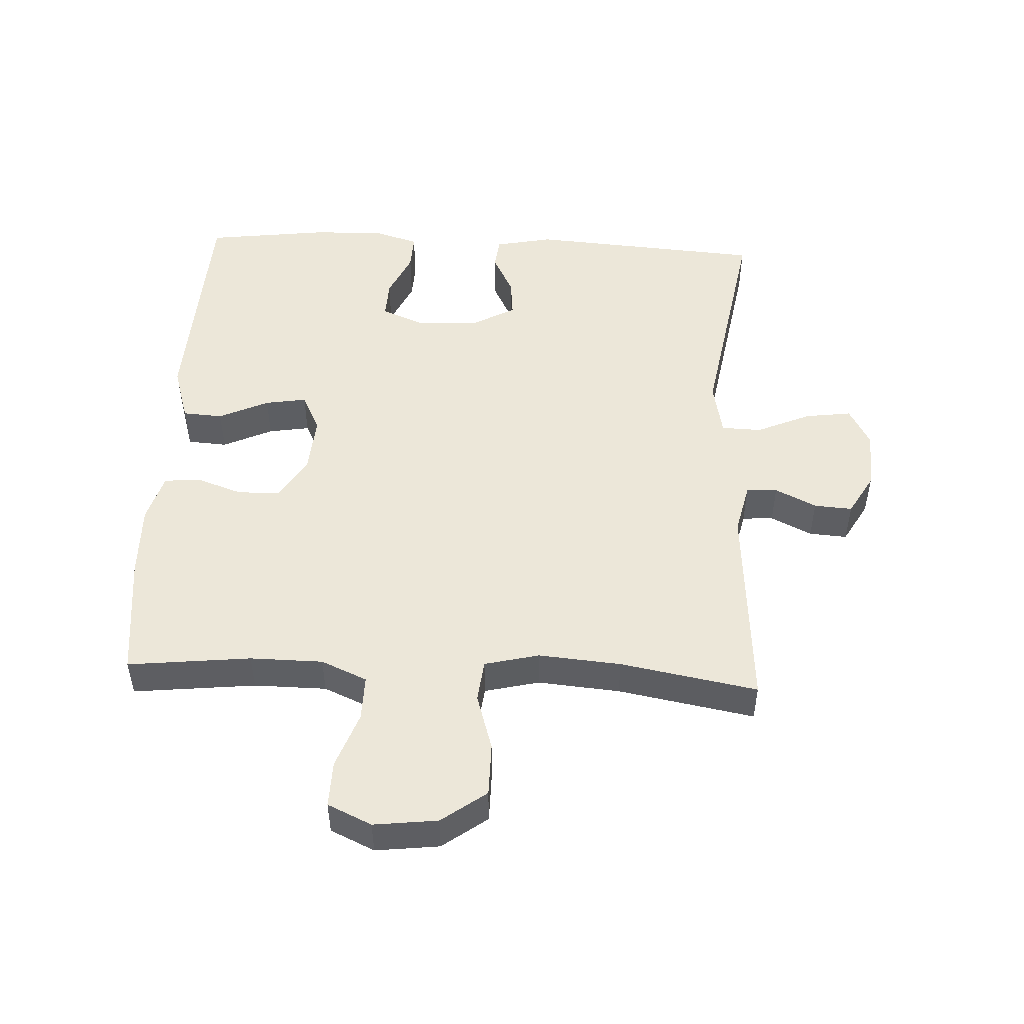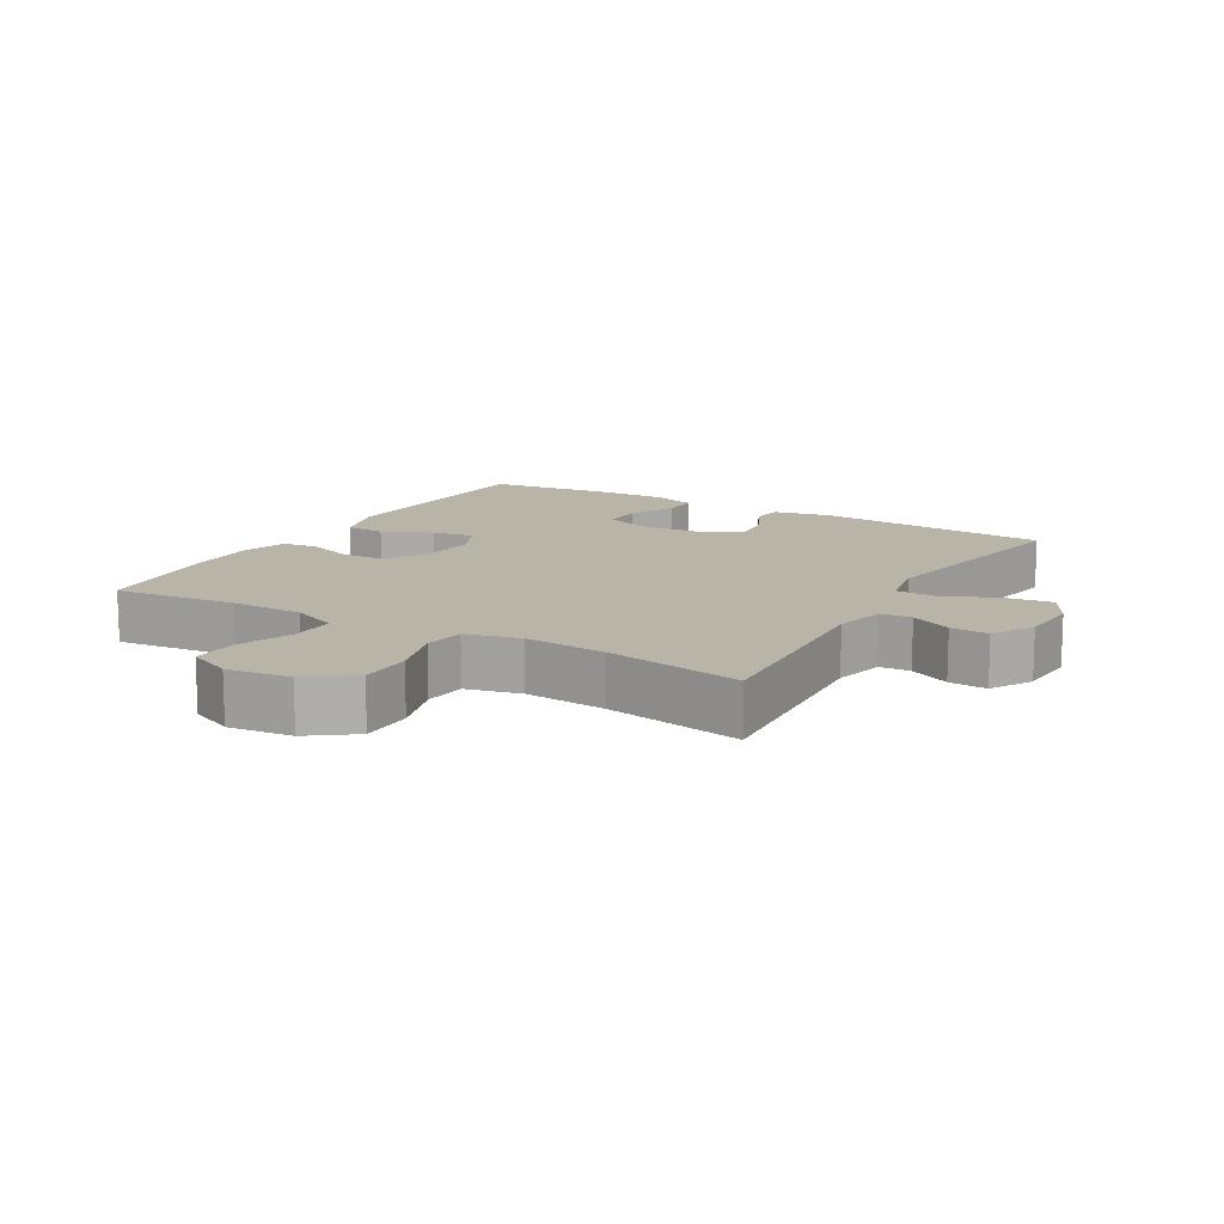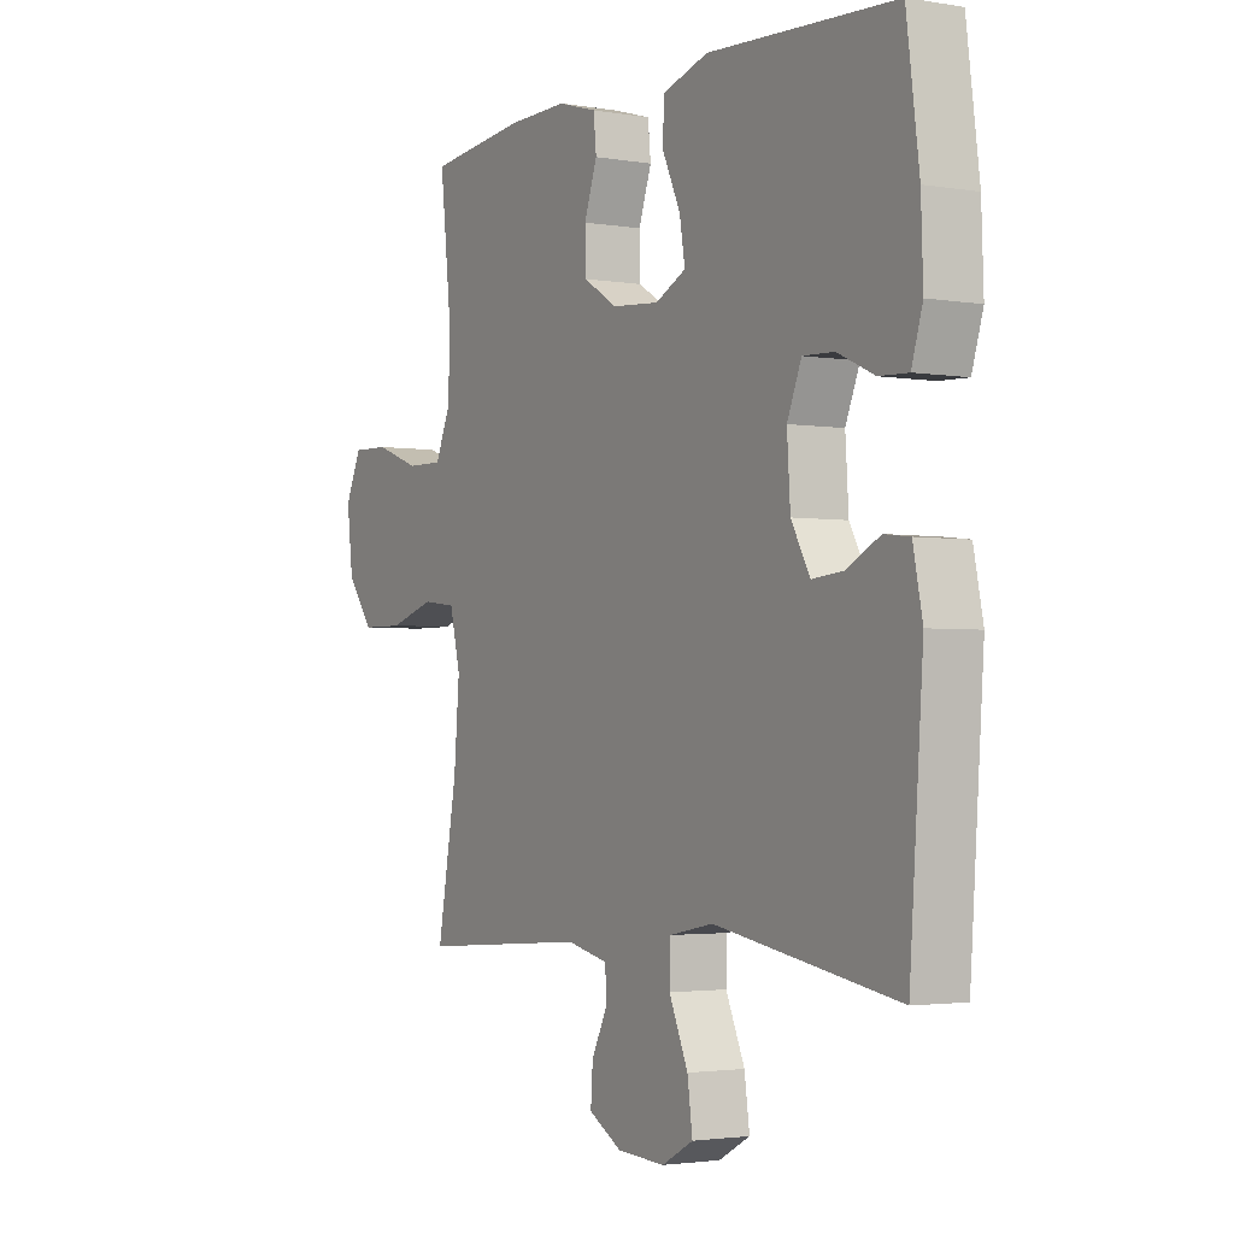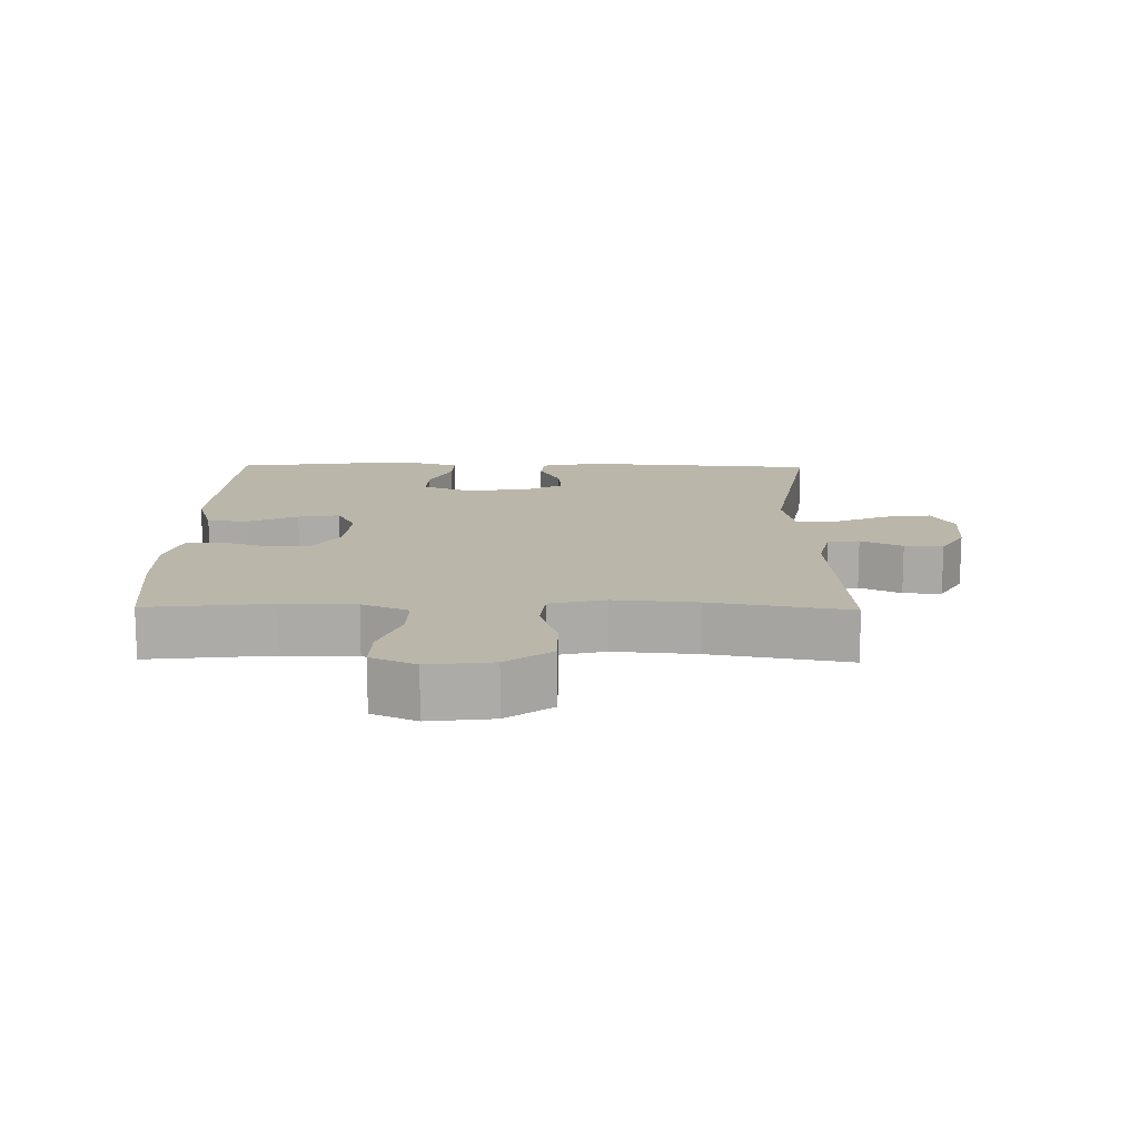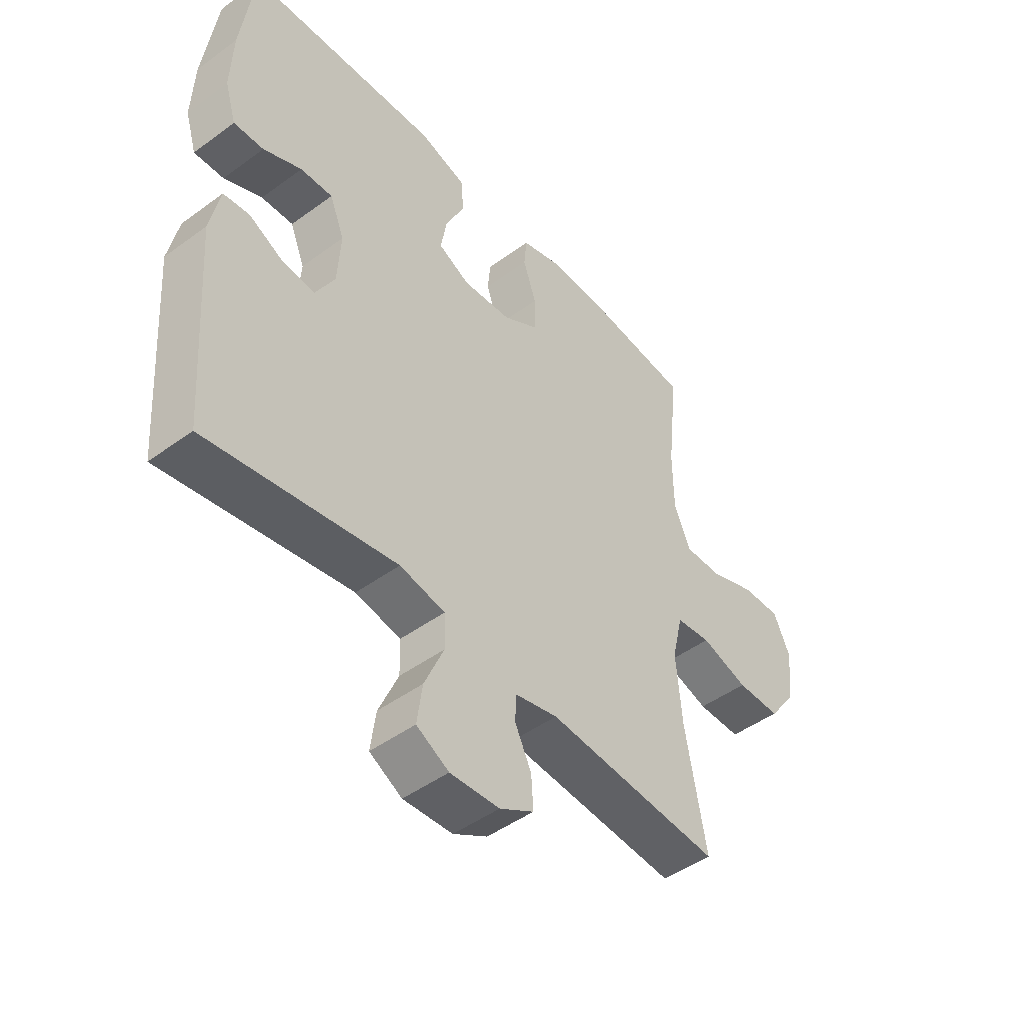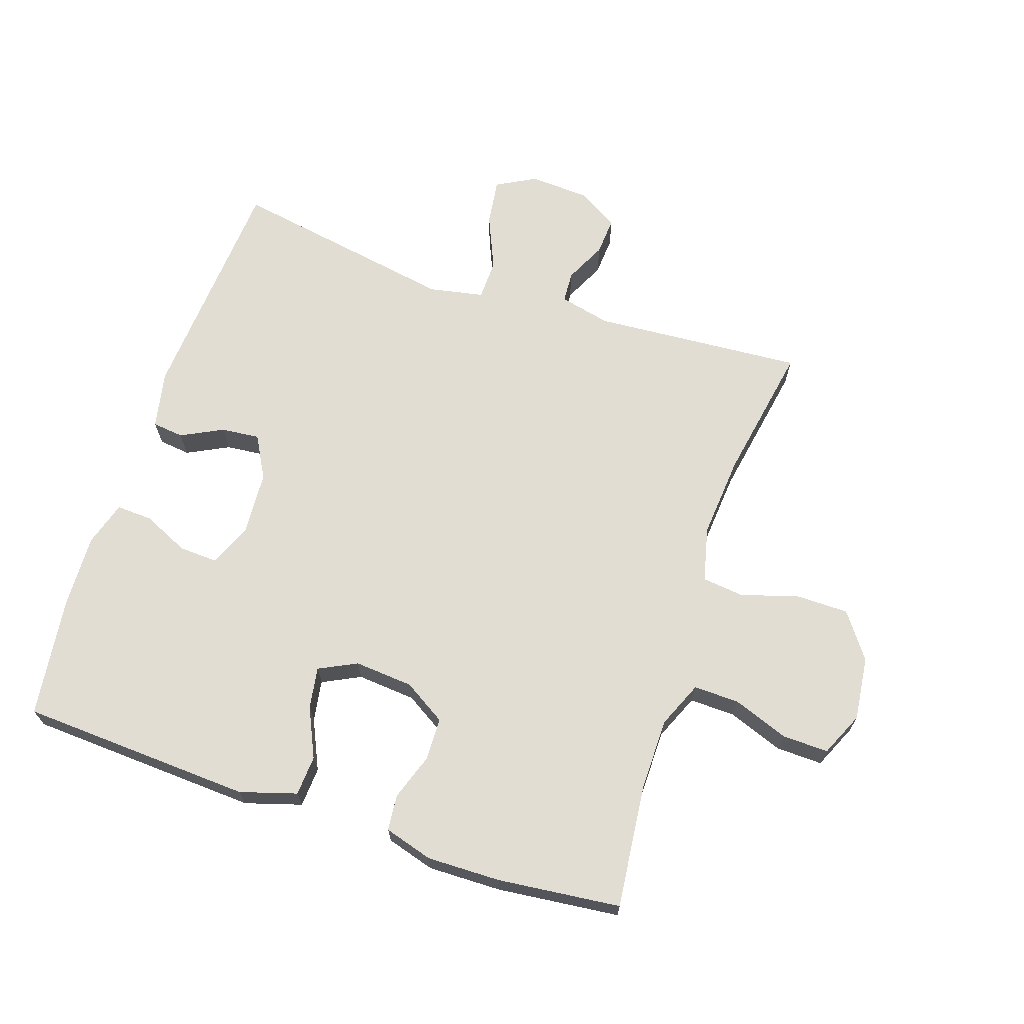
<metadata>
{"format":"obj","ext":"obj","renderer":"f3d","projection":"perspective","resolution":1024,"background":"white","views":[{"elev":50.0,"azim":92.8,"up":"+Y"},{"elev":13.1,"azim":120.3,"up":"+Y"},{"elev":-2.5,"azim":-120.8,"up":"+Z"},{"elev":13.9,"azim":90.9,"up":"+Y"},{"elev":-47.2,"azim":-50.4,"up":"+Z"},{"elev":68.1,"azim":18.5,"up":"+Y"}]}
</metadata>
<code>
o path6162
v 0.2692 0.0375 0.5433
v 0.1527 0.0375 0.5455
v 0.07618 0.0375 0.5229
v 0.07055 0.0375 0.4665
v 0.09585 0.0375 0.3929
v 0.09432 0.0375 0.3256
v 0.0276 0.0375 0.2846
v -0.06506 0.0375 0.277
v -0.125 0.0375 0.3067
v -0.1143 0.0375 0.3721
v -0.07803 0.0375 0.4505
v -0.08205 0.0375 0.5136
v -0.1715 0.0375 0.5409
v -0.5386 0.0375 0.522
v -0.5634 0.0375 0.3299
v -0.5674 0.0375 0.2162
v -0.5457 0.0375 0.145
v -0.4887 0.0375 0.1475
v -0.4162 0.0375 0.1808
v -0.355 0.0375 0.1833
v -0.3269 0.0375 0.1143
v -0.3333 0.0375 0.01525
v -0.3702 0.0375 -0.05163
v -0.4308 0.0375 -0.04569
v -0.4967 0.0375 -0.01222
v -0.5465 0.0375 -0.01806
v -0.5651 0.0375 -0.1092
v -0.5386 0.0375 -0.4797
v -0.1799 0.0375 -0.4179
v -0.09363 0.0375 -0.435
v -0.09179 0.0375 -0.4985
v -0.1289 0.0375 -0.584
v -0.139 0.0375 -0.6573
v -0.07717 0.0375 -0.6912
v 0.01679 0.0375 -0.6859
v 0.08194 0.0375 -0.6483
v 0.07788 0.0375 -0.5879
v 0.04628 0.0375 -0.5229
v 0.04935 0.0375 -0.4738
v 0.1301 0.0375 -0.4552
v 0.4633 0.0375 -0.4797
v 0.4245 0.0375 -0.2627
v 0.4137 0.0375 -0.1323
v 0.4347 0.0375 -0.04595
v 0.5008 0.0375 -0.03843
v 0.5907 0.0375 -0.06609
v 0.6744 0.0375 -0.06575
v 0.7263 0.0375 0.005062
v 0.7384 0.0375 0.106
v 0.7068 0.0375 0.1758
v 0.6339 0.0375 0.1739
v 0.5456 0.0375 0.1414
v 0.474 0.0375 0.14
v 0.4429 0.0375 0.2126
v 0.4421 0.0375 0.3277
v 0.4633 0.0375 0.522
v 0.2692 -0.0375 0.5433
v 0.1527 -0.0375 0.5455
v 0.07618 -0.0375 0.5229
v 0.07055 -0.0375 0.4665
v 0.09585 -0.0375 0.3929
v 0.09432 -0.0375 0.3256
v 0.0276 -0.0375 0.2846
v -0.06506 -0.0375 0.277
v -0.125 -0.0375 0.3067
v -0.1143 -0.0375 0.3721
v -0.07803 -0.0375 0.4505
v -0.08205 -0.0375 0.5136
v -0.1715 -0.0375 0.5409
v -0.5386 -0.0375 0.522
v -0.5634 -0.0375 0.3299
v -0.5674 -0.0375 0.2162
v -0.5457 -0.0375 0.145
v -0.4887 -0.0375 0.1475
v -0.4162 -0.0375 0.1808
v -0.355 -0.0375 0.1833
v -0.3269 -0.0375 0.1143
v -0.3333 -0.0375 0.01525
v -0.3702 -0.0375 -0.05163
v -0.4308 -0.0375 -0.04569
v -0.4967 -0.0375 -0.01222
v -0.5465 -0.0375 -0.01806
v -0.5651 -0.0375 -0.1092
v -0.5386 -0.0375 -0.4797
v -0.1799 -0.0375 -0.4179
v -0.09363 -0.0375 -0.435
v -0.09179 -0.0375 -0.4985
v -0.1289 -0.0375 -0.584
v -0.139 -0.0375 -0.6573
v -0.07717 -0.0375 -0.6912
v 0.01679 -0.0375 -0.6859
v 0.08194 -0.0375 -0.6483
v 0.07788 -0.0375 -0.5879
v 0.04628 -0.0375 -0.5229
v 0.04935 -0.0375 -0.4738
v 0.1301 -0.0375 -0.4552
v 0.4633 -0.0375 -0.4797
v 0.4245 -0.0375 -0.2627
v 0.4137 -0.0375 -0.1323
v 0.4347 -0.0375 -0.04595
v 0.5008 -0.0375 -0.03843
v 0.5907 -0.0375 -0.06609
v 0.6744 -0.0375 -0.06575
v 0.7263 -0.0375 0.005062
v 0.7384 -0.0375 0.106
v 0.7068 -0.0375 0.1758
v 0.6339 -0.0375 0.1739
v 0.5456 -0.0375 0.1414
v 0.474 -0.0375 0.14
v 0.4429 -0.0375 0.2126
v 0.4421 -0.0375 0.3277
v 0.4633 -0.0375 0.522
v 0.2692 0.0375 0.5433
v 0.1527 0.0375 0.5455
v 0.07618 0.0375 0.5229
v 0.07618 0.0375 0.5229
v -0.08205 0.0375 0.5136
v -0.08205 0.0375 0.5136
v -0.1715 0.0375 0.5409
v 0.4633 0.0375 0.522
v 0.4633 0.0375 0.522
v -0.5386 0.0375 0.522
v -0.5386 0.0375 0.522
v 0.07055 0.0375 0.4665
v -0.07803 0.0375 0.4505
v 0.09585 0.0375 0.3929
v -0.1143 0.0375 0.3721
v -0.5634 0.0375 0.3299
v 0.4421 0.0375 0.3277
v 0.09432 0.0375 0.3256
v -0.125 0.0375 0.3067
v -0.125 0.0375 0.3067
v -0.5674 0.0375 0.2162
v 0.4429 0.0375 0.2126
v 0.0276 0.0375 0.2846
v -0.06506 0.0375 0.277
v -0.4162 0.0375 0.1808
v -0.355 0.0375 0.1833
v -0.355 0.0375 0.1833
v -0.5457 0.0375 0.145
v -0.5457 0.0375 0.145
v 0.474 0.0375 0.14
v 0.474 0.0375 0.14
v -0.3269 0.0375 0.1143
v -0.4887 0.0375 0.1475
v 0.7384 0.0375 0.106
v 0.7068 0.0375 0.1758
v 0.7068 0.0375 0.1758
v 0.6339 0.0375 0.1739
v 0.5456 0.0375 0.1414
v -0.3333 0.0375 0.01525
v 0.7263 0.0375 0.005062
v -0.3702 0.0375 -0.05163
v -0.3702 0.0375 -0.05163
v 0.6744 0.0375 -0.06575
v -0.4308 0.0375 -0.04569
v -0.4967 0.0375 -0.01222
v -0.5465 0.0375 -0.01806
v -0.5465 0.0375 -0.01806
v -0.5651 0.0375 -0.1092
v 0.5907 0.0375 -0.06609
v 0.5008 0.0375 -0.03843
v 0.4347 0.0375 -0.04595
v 0.4347 0.0375 -0.04595
v 0.4137 0.0375 -0.1323
v 0.4245 0.0375 -0.2627
v 0.4633 0.0375 -0.4797
v 0.4633 0.0375 -0.4797
v -0.1799 0.0375 -0.4179
v -0.09363 0.0375 -0.435
v -0.09363 0.0375 -0.435
v 0.1301 0.0375 -0.4552
v -0.09179 0.0375 -0.4985
v -0.5386 0.0375 -0.4797
v -0.5386 0.0375 -0.4797
v 0.04935 0.0375 -0.4738
v 0.04935 0.0375 -0.4738
v 0.04628 0.0375 -0.5229
v -0.1289 0.0375 -0.584
v 0.07788 0.0375 -0.5879
v -0.139 0.0375 -0.6573
v -0.139 0.0375 -0.6573
v 0.08194 0.0375 -0.6483
v 0.08194 0.0375 -0.6483
v 0.01679 0.0375 -0.6859
v -0.07717 0.0375 -0.6912
v 0.2692 -0.0375 0.5433
v 0.1527 -0.0375 0.5455
v 0.07618 -0.0375 0.5229
v 0.07618 -0.0375 0.5229
v -0.08205 -0.0375 0.5136
v -0.08205 -0.0375 0.5136
v -0.1715 -0.0375 0.5409
v 0.4633 -0.0375 0.522
v 0.4633 -0.0375 0.522
v -0.5386 -0.0375 0.522
v -0.5386 -0.0375 0.522
v 0.07055 -0.0375 0.4665
v -0.07803 -0.0375 0.4505
v 0.09585 -0.0375 0.3929
v -0.1143 -0.0375 0.3721
v -0.5634 -0.0375 0.3299
v 0.4421 -0.0375 0.3277
v 0.09432 -0.0375 0.3256
v -0.125 -0.0375 0.3067
v -0.125 -0.0375 0.3067
v -0.5674 -0.0375 0.2162
v 0.4429 -0.0375 0.2126
v 0.0276 -0.0375 0.2846
v -0.06506 -0.0375 0.277
v -0.4162 -0.0375 0.1808
v -0.355 -0.0375 0.1833
v -0.355 -0.0375 0.1833
v -0.5457 -0.0375 0.145
v -0.5457 -0.0375 0.145
v 0.474 -0.0375 0.14
v 0.474 -0.0375 0.14
v -0.3269 -0.0375 0.1143
v -0.4887 -0.0375 0.1475
v 0.7384 -0.0375 0.106
v 0.7068 -0.0375 0.1758
v 0.7068 -0.0375 0.1758
v 0.6339 -0.0375 0.1739
v 0.5456 -0.0375 0.1414
v -0.3333 -0.0375 0.01525
v 0.7263 -0.0375 0.005062
v -0.3702 -0.0375 -0.05163
v -0.3702 -0.0375 -0.05163
v 0.6744 -0.0375 -0.06575
v -0.4308 -0.0375 -0.04569
v -0.4967 -0.0375 -0.01222
v -0.5465 -0.0375 -0.01806
v -0.5465 -0.0375 -0.01806
v -0.5651 -0.0375 -0.1092
v 0.5907 -0.0375 -0.06609
v 0.5008 -0.0375 -0.03843
v 0.4347 -0.0375 -0.04595
v 0.4347 -0.0375 -0.04595
v 0.4137 -0.0375 -0.1323
v 0.4245 -0.0375 -0.2627
v 0.4633 -0.0375 -0.4797
v 0.4633 -0.0375 -0.4797
v -0.1799 -0.0375 -0.4179
v -0.09363 -0.0375 -0.435
v -0.09363 -0.0375 -0.435
v 0.1301 -0.0375 -0.4552
v -0.09179 -0.0375 -0.4985
v -0.5386 -0.0375 -0.4797
v -0.5386 -0.0375 -0.4797
v 0.04935 -0.0375 -0.4738
v 0.04935 -0.0375 -0.4738
v 0.04628 -0.0375 -0.5229
v -0.1289 -0.0375 -0.584
v 0.07788 -0.0375 -0.5879
v -0.139 -0.0375 -0.6573
v -0.139 -0.0375 -0.6573
v 0.08194 -0.0375 -0.6483
v 0.08194 -0.0375 -0.6483
v 0.01679 -0.0375 -0.6859
v -0.07717 -0.0375 -0.6912
f 250 246 244
f 187 203 194
f 225 244 209
f 255 260 253
f 243 227 248
f 188 200 187
f 196 212 193
f 207 211 202
f 193 212 201
f 204 208 203
f 193 199 191
f 227 243 225
f 211 212 202
f 198 188 189
f 252 259 254
f 210 225 209
f 223 220 221
f 224 226 223
f 235 224 236
f 209 239 237
f 250 247 252
f 200 188 198
f 244 239 209
f 253 259 252
f 187 200 203
f 226 224 235
f 219 207 214
f 253 252 247
f 193 201 199
f 259 253 260
f 201 212 205
f 212 218 205
f 218 225 210
f 202 212 196
f 237 236 216
f 240 246 241
f 209 237 204
f 239 244 246
f 248 227 234
f 234 227 230
f 226 235 229
f 226 220 223
f 247 250 244
f 254 259 257
f 231 234 230
f 240 239 246
f 205 218 210
f 200 204 203
f 211 207 219
f 225 243 244
f 204 237 208
f 237 216 208
f 232 234 231
f 216 236 224
f 1 2 58 57
f 2 116 190 58
f 118 13 69 192
f 121 1 57 195
f 13 123 197 69
f 3 4 60 59
f 11 12 68 67
f 4 5 61 60
f 10 11 67 66
f 14 15 71 70
f 55 56 112 111
f 5 6 62 61
f 132 10 66 206
f 15 16 72 71
f 54 55 111 110
f 6 7 63 62
f 8 9 65 64
f 7 8 64 63
f 19 139 213 75
f 16 141 215 72
f 143 54 110 217
f 20 21 77 76
f 18 19 75 74
f 17 18 74 73
f 49 148 222 105
f 50 51 107 106
f 51 52 108 107
f 52 53 109 108
f 21 22 78 77
f 48 49 105 104
f 22 154 228 78
f 47 48 104 103
f 24 25 81 80
f 25 159 233 81
f 26 27 83 82
f 46 47 103 102
f 45 46 102 101
f 164 45 101 238
f 23 24 80 79
f 43 44 100 99
f 42 43 99 98
f 168 42 98 242
f 29 171 245 85
f 40 41 97 96
f 30 31 87 86
f 175 29 85 249
f 27 28 84 83
f 177 40 96 251
f 38 39 95 94
f 31 32 88 87
f 37 38 94 93
f 32 182 256 88
f 184 37 93 258
f 35 36 92 91
f 34 35 91 90
f 33 34 90 89
f 176 170 172
f 113 120 129
f 151 135 170
f 181 179 186
f 169 174 153
f 114 113 126
f 122 119 138
f 133 128 137
f 119 127 138
f 130 129 134
f 119 117 125
f 153 151 169
f 137 128 138
f 124 115 114
f 178 180 185
f 136 135 151
f 149 147 146
f 150 149 152
f 161 162 150
f 135 163 165
f 176 178 173
f 126 124 114
f 170 135 165
f 179 178 185
f 113 129 126
f 152 161 150
f 145 140 133
f 179 173 178
f 119 125 127
f 185 186 179
f 127 131 138
f 138 131 144
f 144 136 151
f 128 122 138
f 163 142 162
f 166 167 172
f 135 130 163
f 165 172 170
f 174 160 153
f 160 156 153
f 152 155 161
f 152 149 146
f 173 170 176
f 180 183 185
f 157 156 160
f 166 172 165
f 131 136 144
f 126 129 130
f 137 145 133
f 151 170 169
f 130 134 163
f 163 134 142
f 158 157 160
f 142 150 162

</code>
